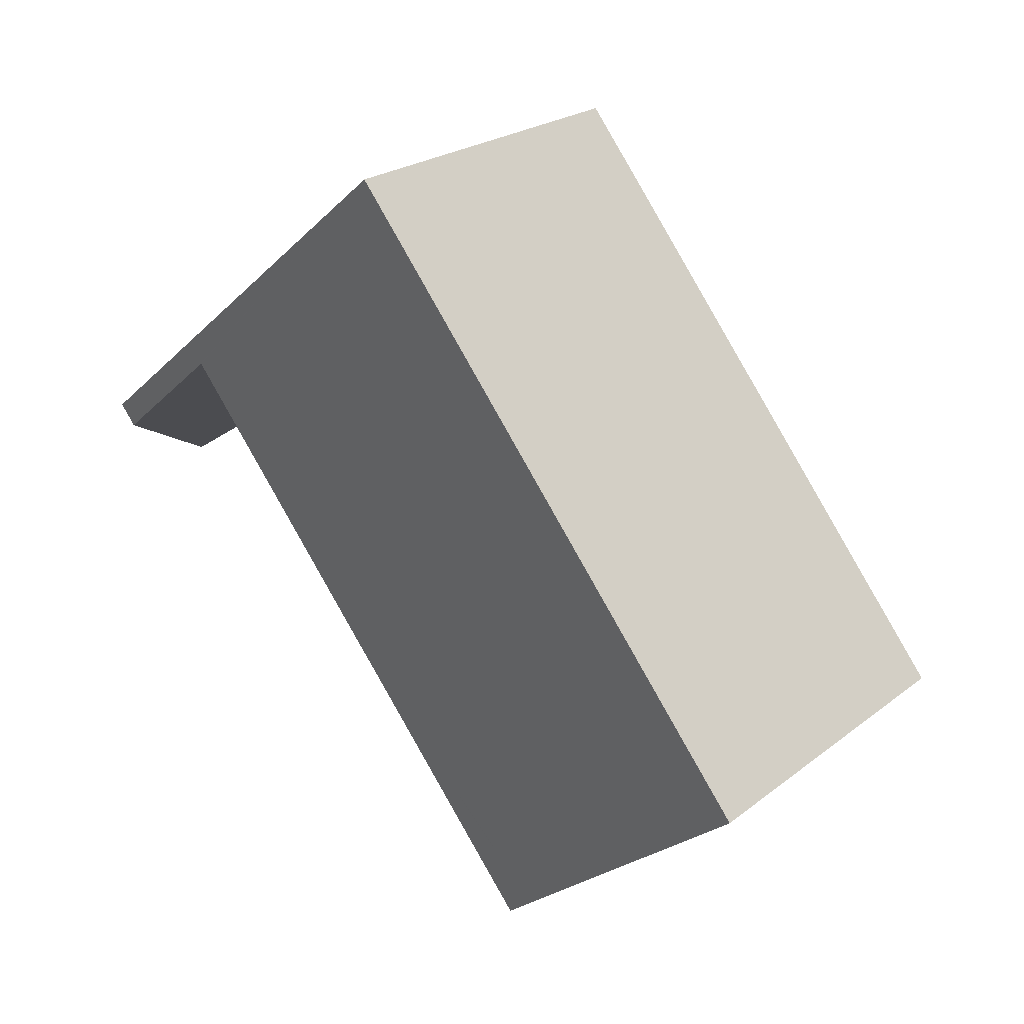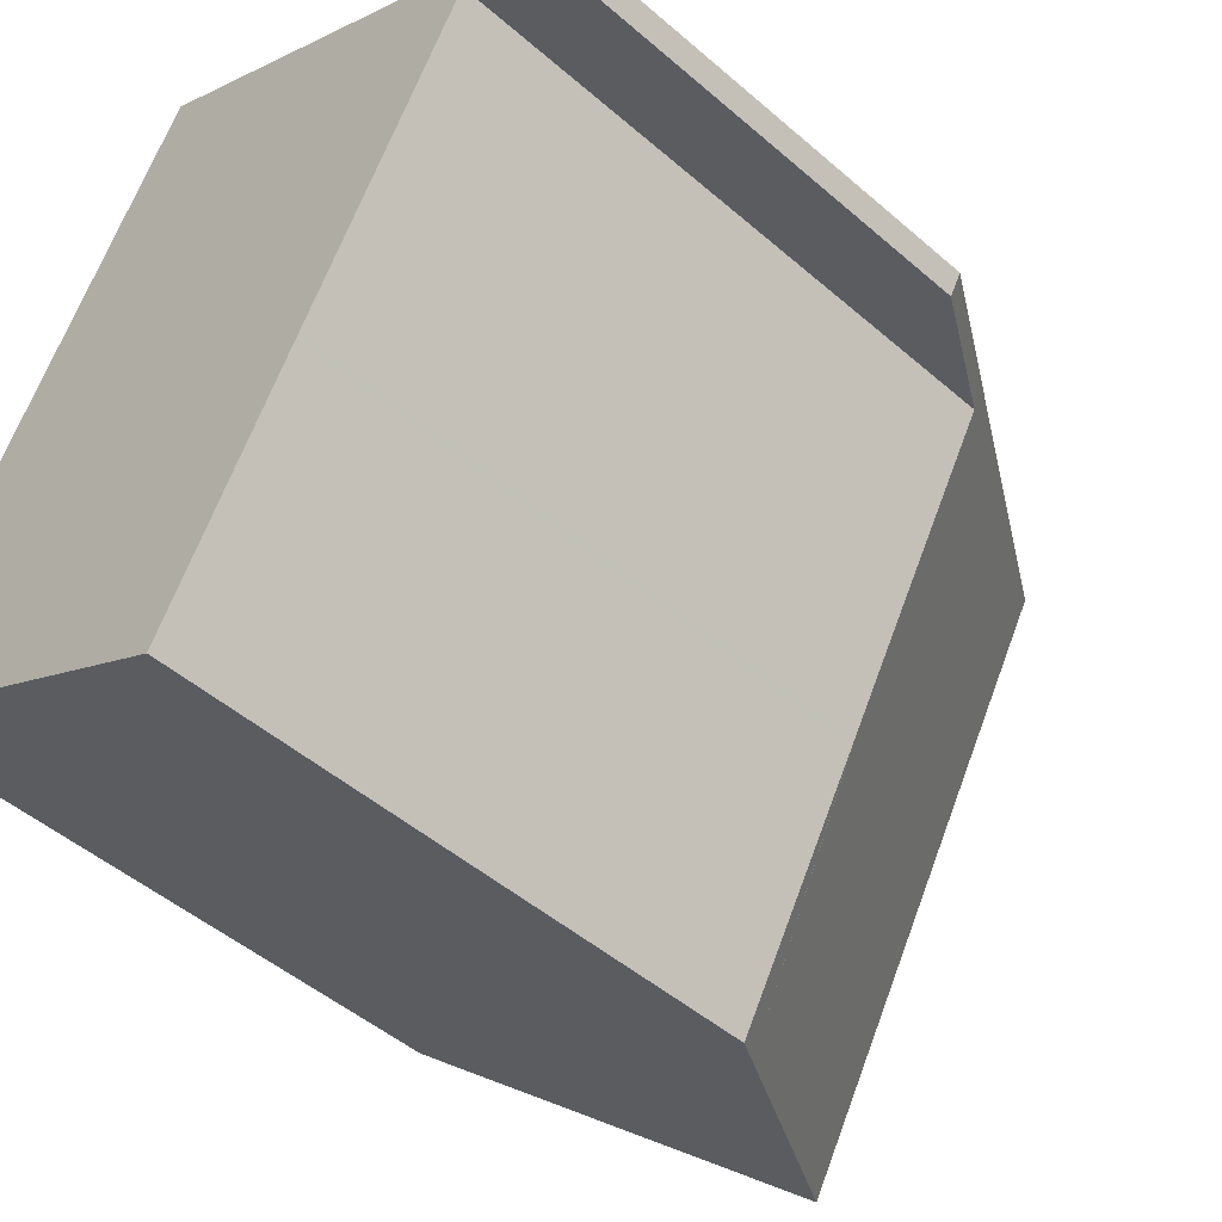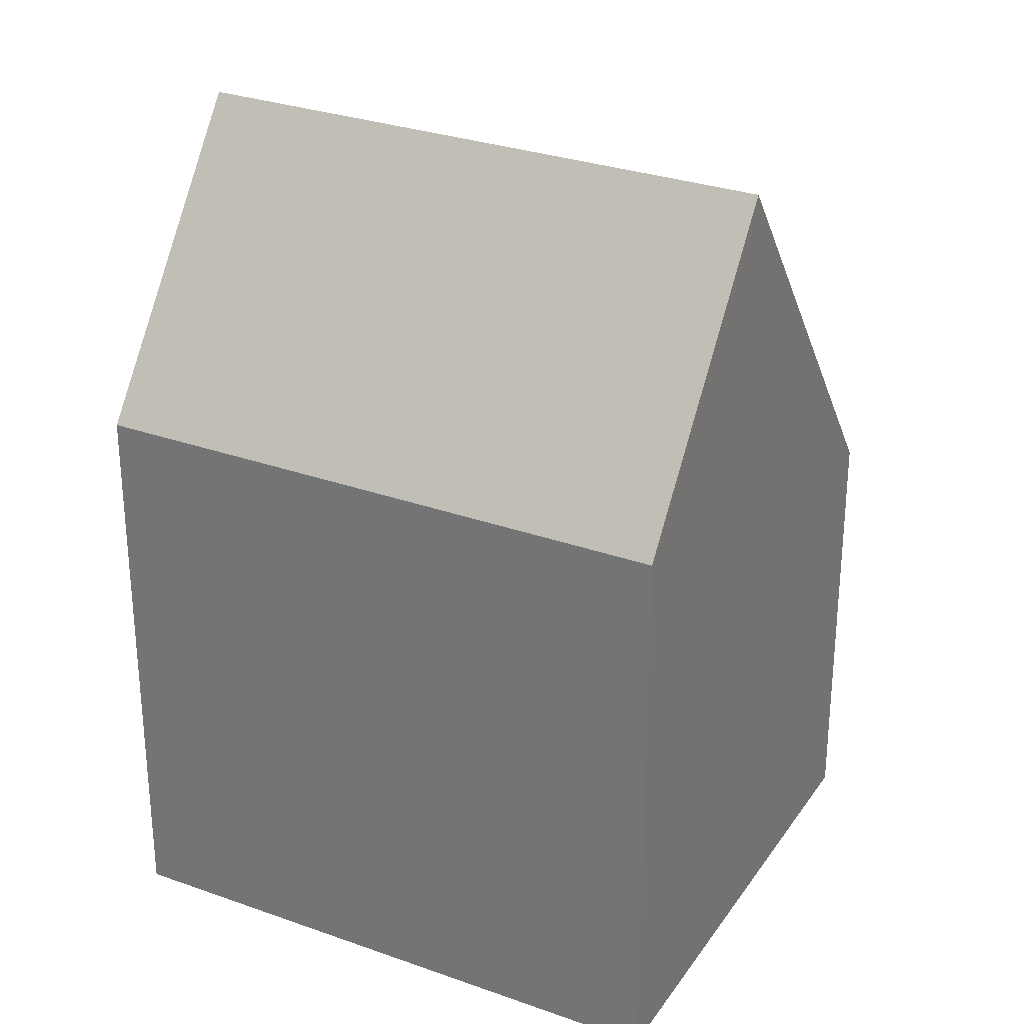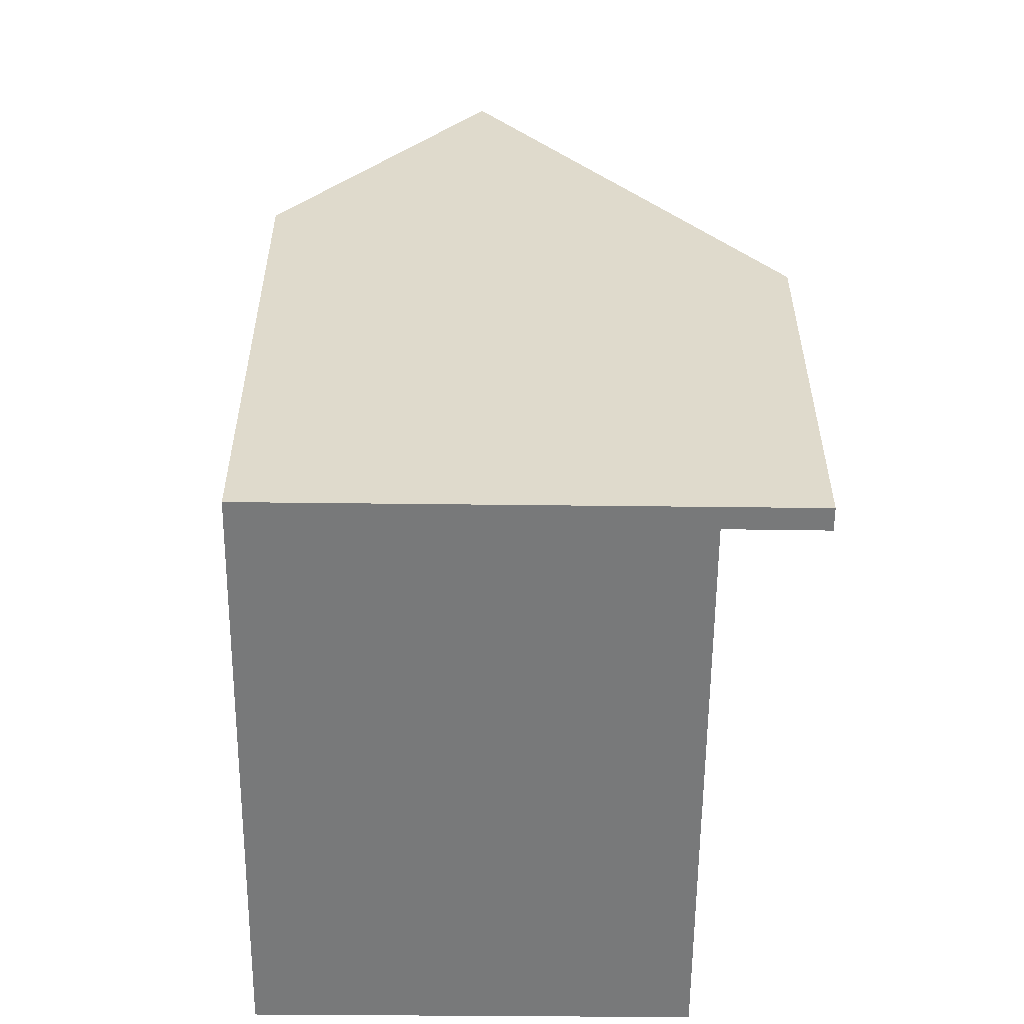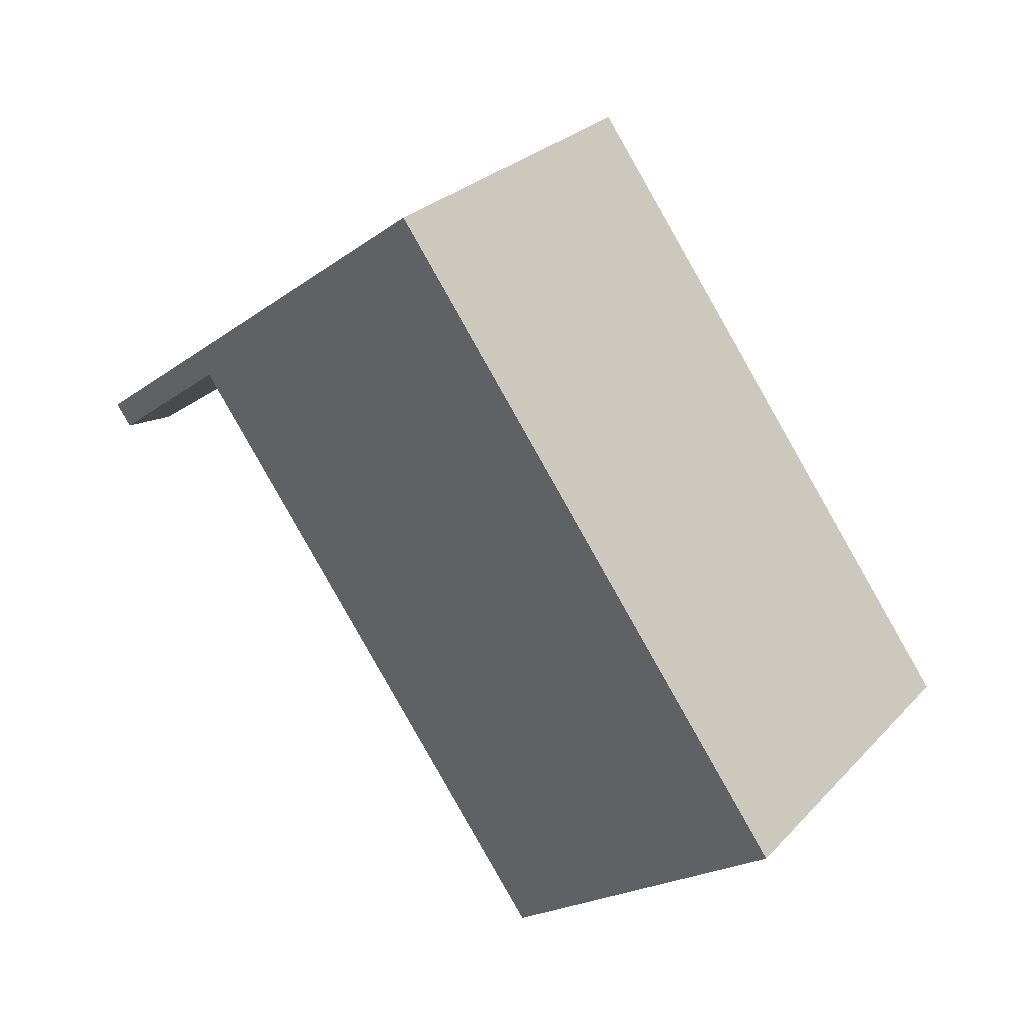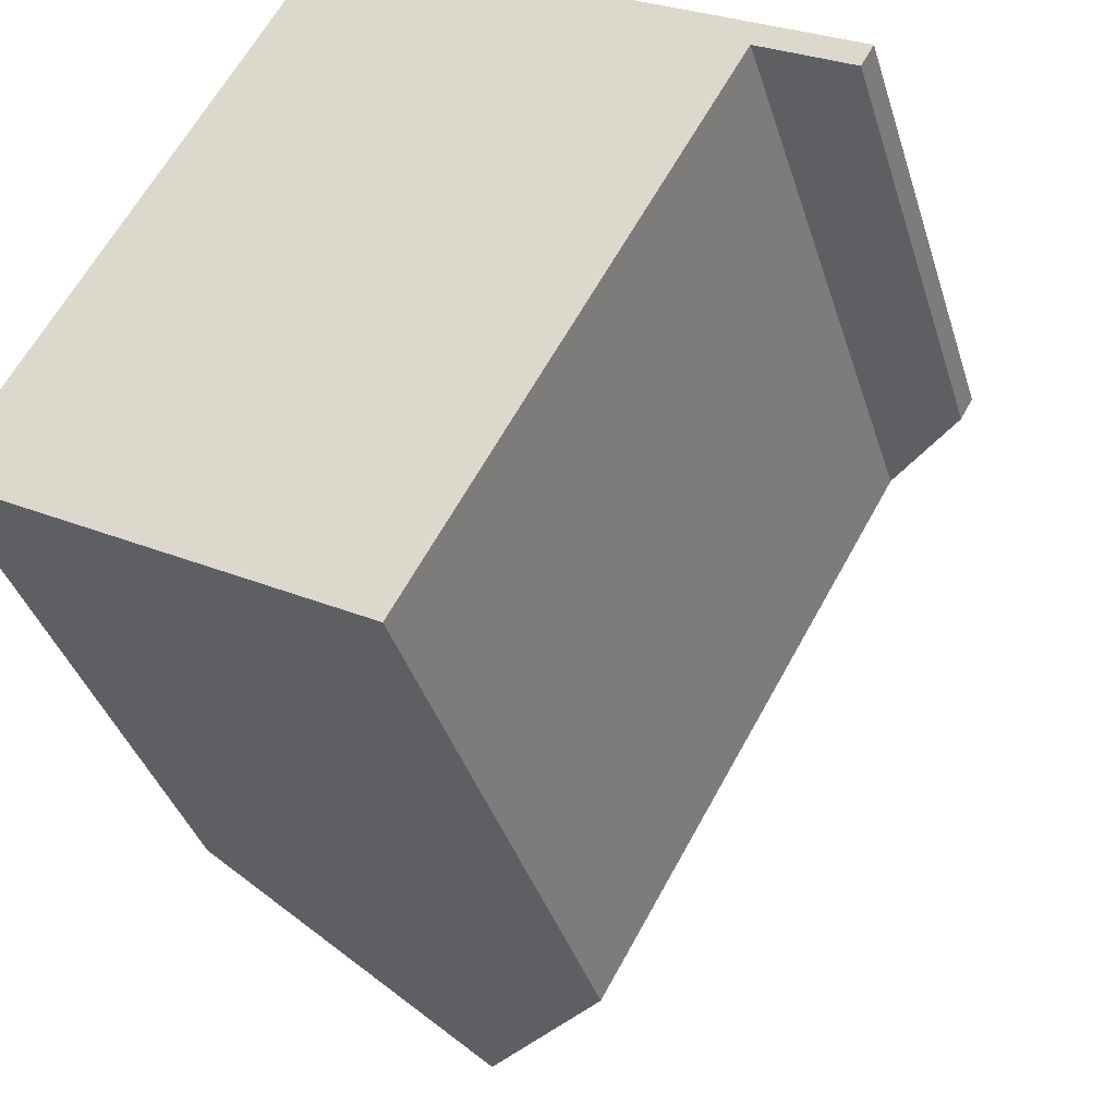
<metadata>
{"format":"obj","ext":"obj","renderer":"f3d","projection":"perspective","resolution":1024,"background":"white","views":[{"elev":-1.4,"azim":-178.0,"up":"+Z"},{"elev":-47.6,"azim":45.6,"up":"+Z"},{"elev":29.3,"azim":-32.5,"up":"+Y"},{"elev":-57.7,"azim":29.1,"up":"+Y"},{"elev":3.1,"azim":177.6,"up":"+Z"},{"elev":-37.1,"azim":16.2,"up":"+Z"}]}
</metadata>
<code>
v  9.545 14.59 -5.418
v  9.051 15.34 -5.138
v  12.8 14.57 0.303
v  9.086 15.29 -5.158
v  12.86 14.57 0.403
v  0 14.56 8.914e-16
v  12.32 21.87 10.59
v  4.781 21.87 -2.714
v  3.283 14.56 5.791
v  4.449 14.56 7.849
v  7.551 14.56 13.32
v  19.27 11.22 6.613
v  18.98 11.22 6.102
v  18.84 11.88 6.861
v  18.55 11.89 6.353
v  17.18 14.43 7.811
v  16.9 14.43 7.306
v  16.82 14.55 7.352
v  15.3 14.56 4.699
v  15.05 14.56 4.251
v  13.88 14.56 2.201
v  13.83 14.56 2.113
v  9.545 3.318e-16 -5.418
v  0 0 0
v  4.781 1.662e-16 -2.714
v  9.051 3.146e-16 -5.138
v  9.086 3.158e-16 -5.158
v  16.82 -4.502e-16 7.352
v  16.9 -4.474e-16 7.306
v  18.55 -3.89e-16 6.353
v  18.98 -3.736e-16 6.102
v  3.283 -3.546e-16 5.791
v  7.551 -8.157e-16 13.32
v  4.449 -4.806e-16 7.849
v  19.27 -4.049e-16 6.613
v  12.32 -6.485e-16 10.59
v  17.18 -4.783e-16 7.811
v  18.84 -4.201e-16 6.861
v  12.8 14.57 0.303
v  12.8 -1.855e-17 0.303
v  15.3 -2.877e-16 4.699
v  15.05 -2.603e-16 4.251
v  13.83 -1.294e-16 2.113
v  12.86 -2.468e-17 0.403
v  13.88 -1.348e-16 2.201
g defaultobject
f 1 2 3
f 2 1 4
f 5 3 2
f 6 7 8
f 7 6 9
f 7 9 10
f 7 10 11
f 12 13 14
f 15 14 13
f 16 14 15
f 17 16 15
f 7 16 17
f 18 7 17
f 19 7 18
f 20 7 19
f 21 7 20
f 22 7 21
f 5 7 22
f 2 7 5
f 8 7 2
f 2 6 8
f 6 2 4
f 6 4 1
f 6 1 23
f 6 23 24
f 24 23 25
f 25 23 26
f 26 23 27
f 17 28 18
f 28 17 15
f 28 15 13
f 28 13 29
f 29 13 30
f 30 13 31
f 24 9 6
f 9 24 10
f 10 24 11
f 11 24 32
f 11 32 33
f 33 32 34
f 11 16 7
f 16 11 33
f 16 33 14
f 14 33 12
f 12 33 35
f 35 33 36
f 35 36 37
f 35 37 38
f 12 31 13
f 31 12 35
f 39 23 1
f 23 39 40
f 28 19 18
f 19 28 20
f 20 28 21
f 21 28 22
f 22 28 5
f 5 28 41
f 5 41 42
f 5 42 43
f 5 43 44
f 43 42 45
f 5 40 39
f 40 5 44
f 38 31 35
f 31 38 37
f 31 37 30
f 30 37 29
f 29 37 36
f 29 36 28
f 28 36 41
f 41 36 33
f 41 33 42
f 42 33 45
f 45 33 34
f 45 34 44
f 44 34 40
f 40 34 23
f 23 34 32
f 23 32 24
f 23 24 25
f 23 25 26
f 23 26 27

</code>
